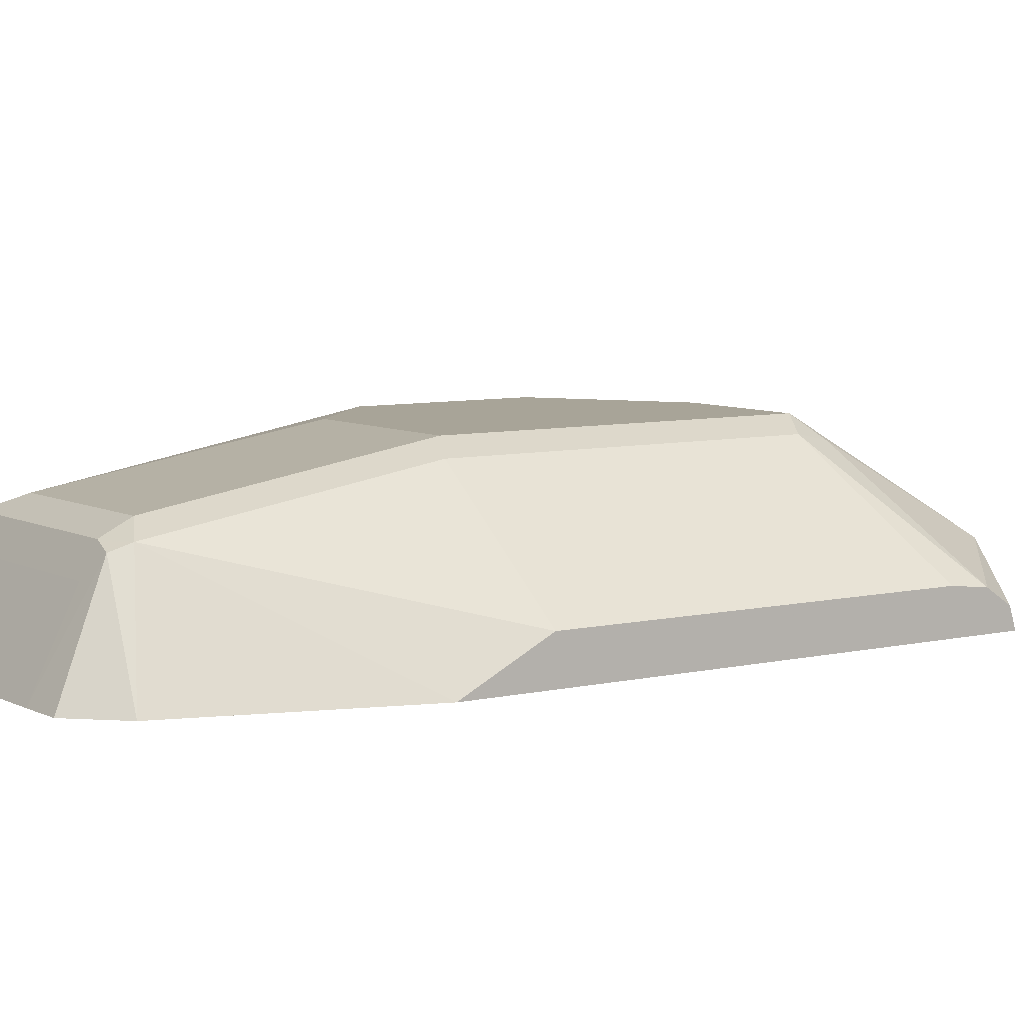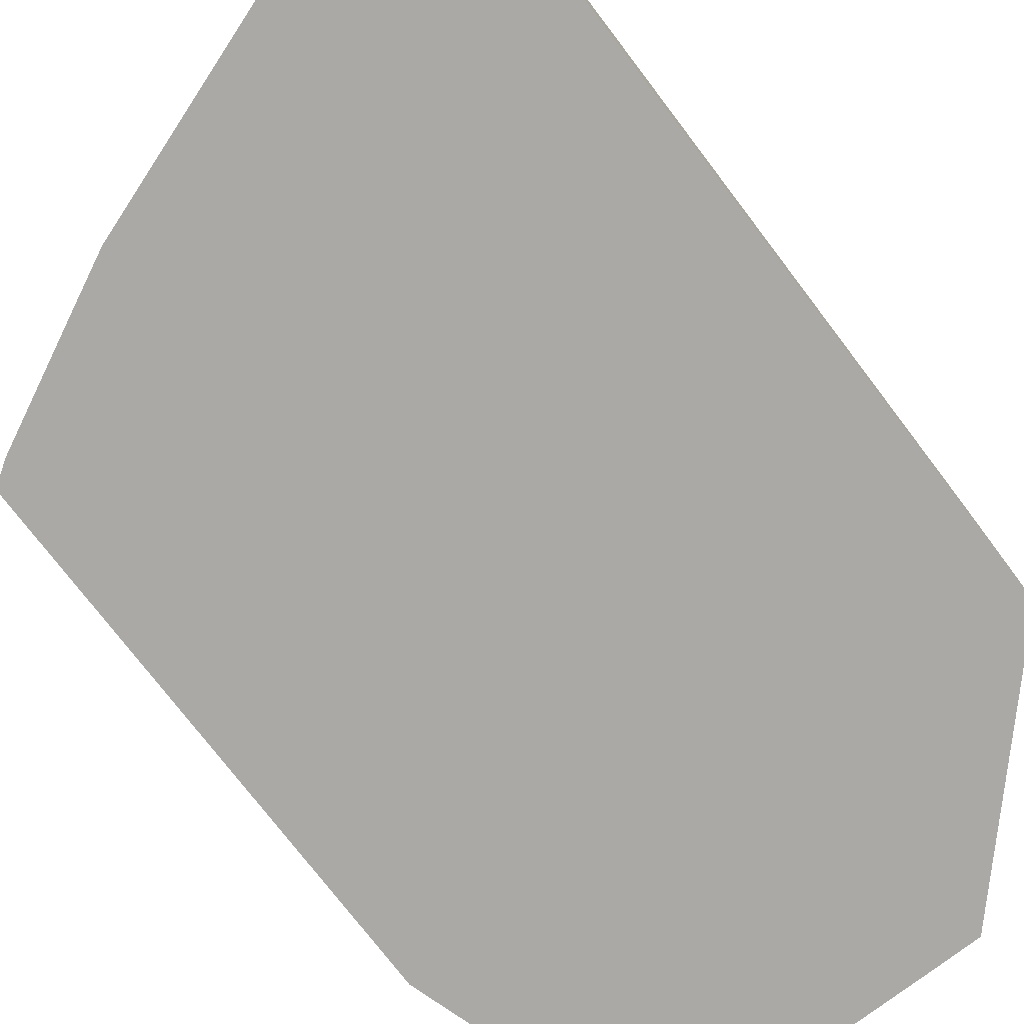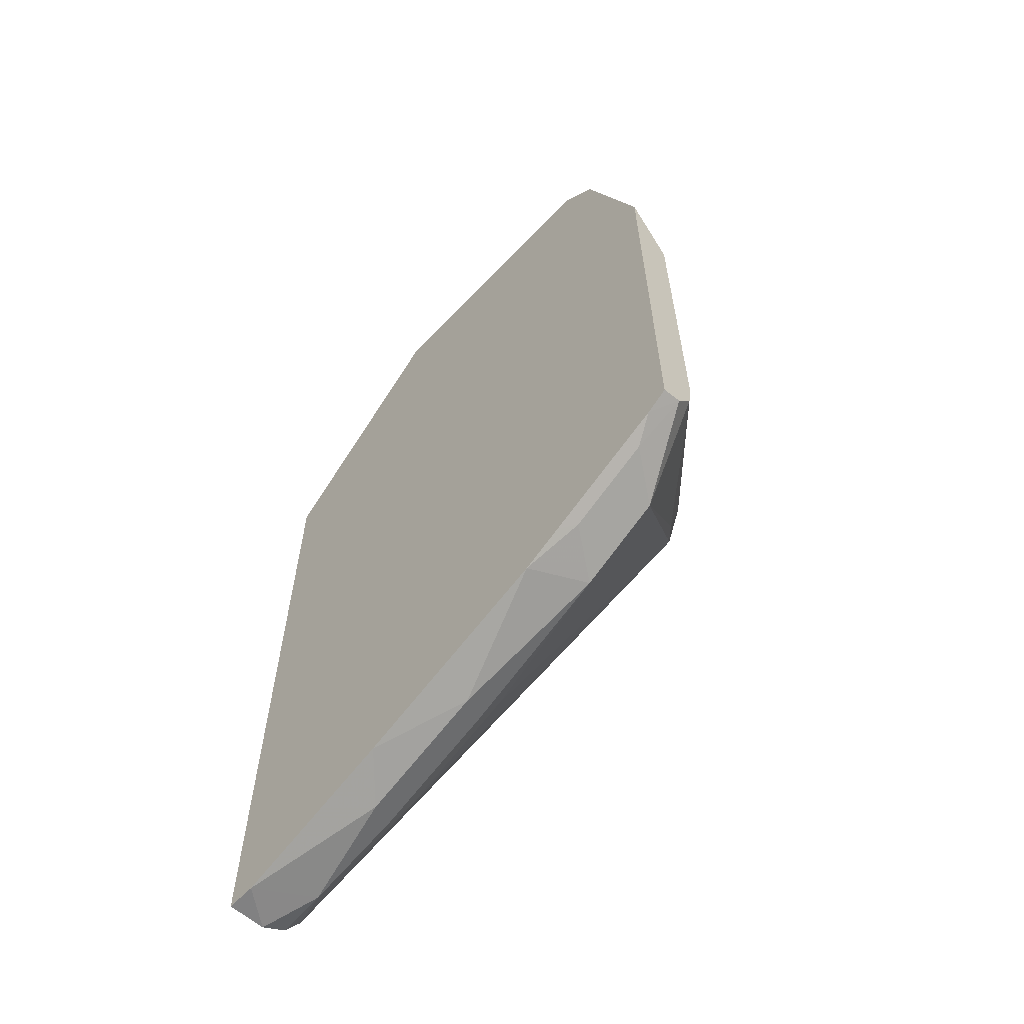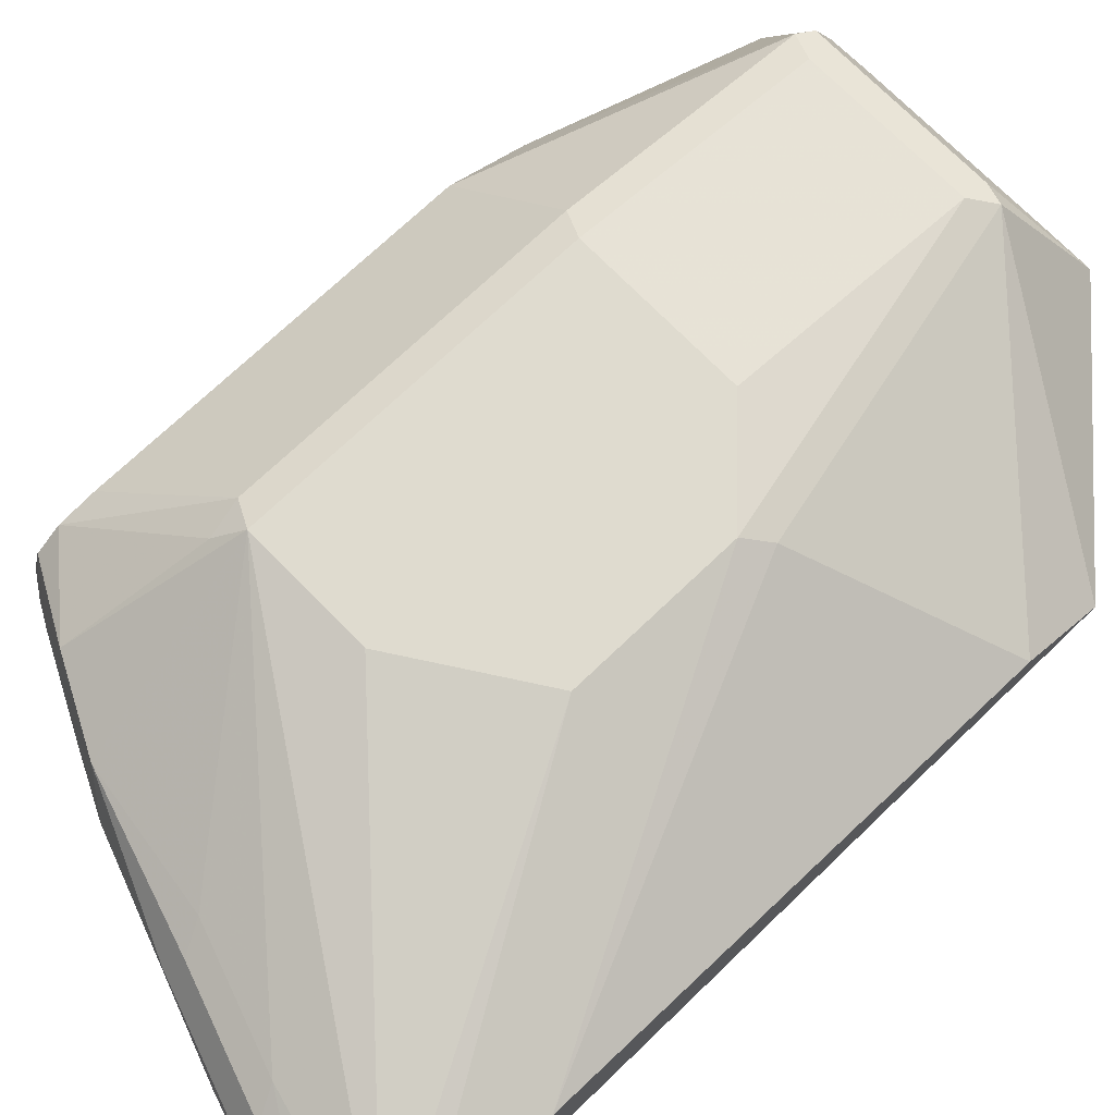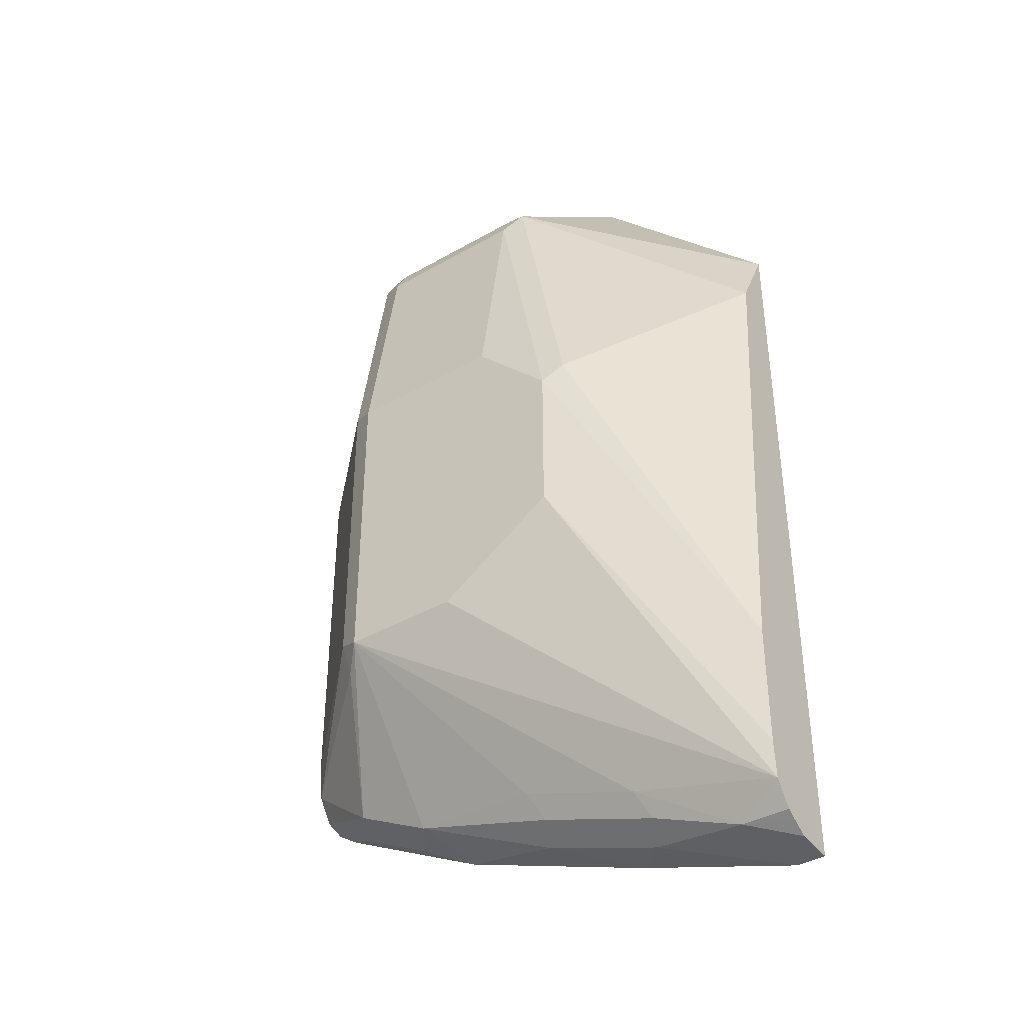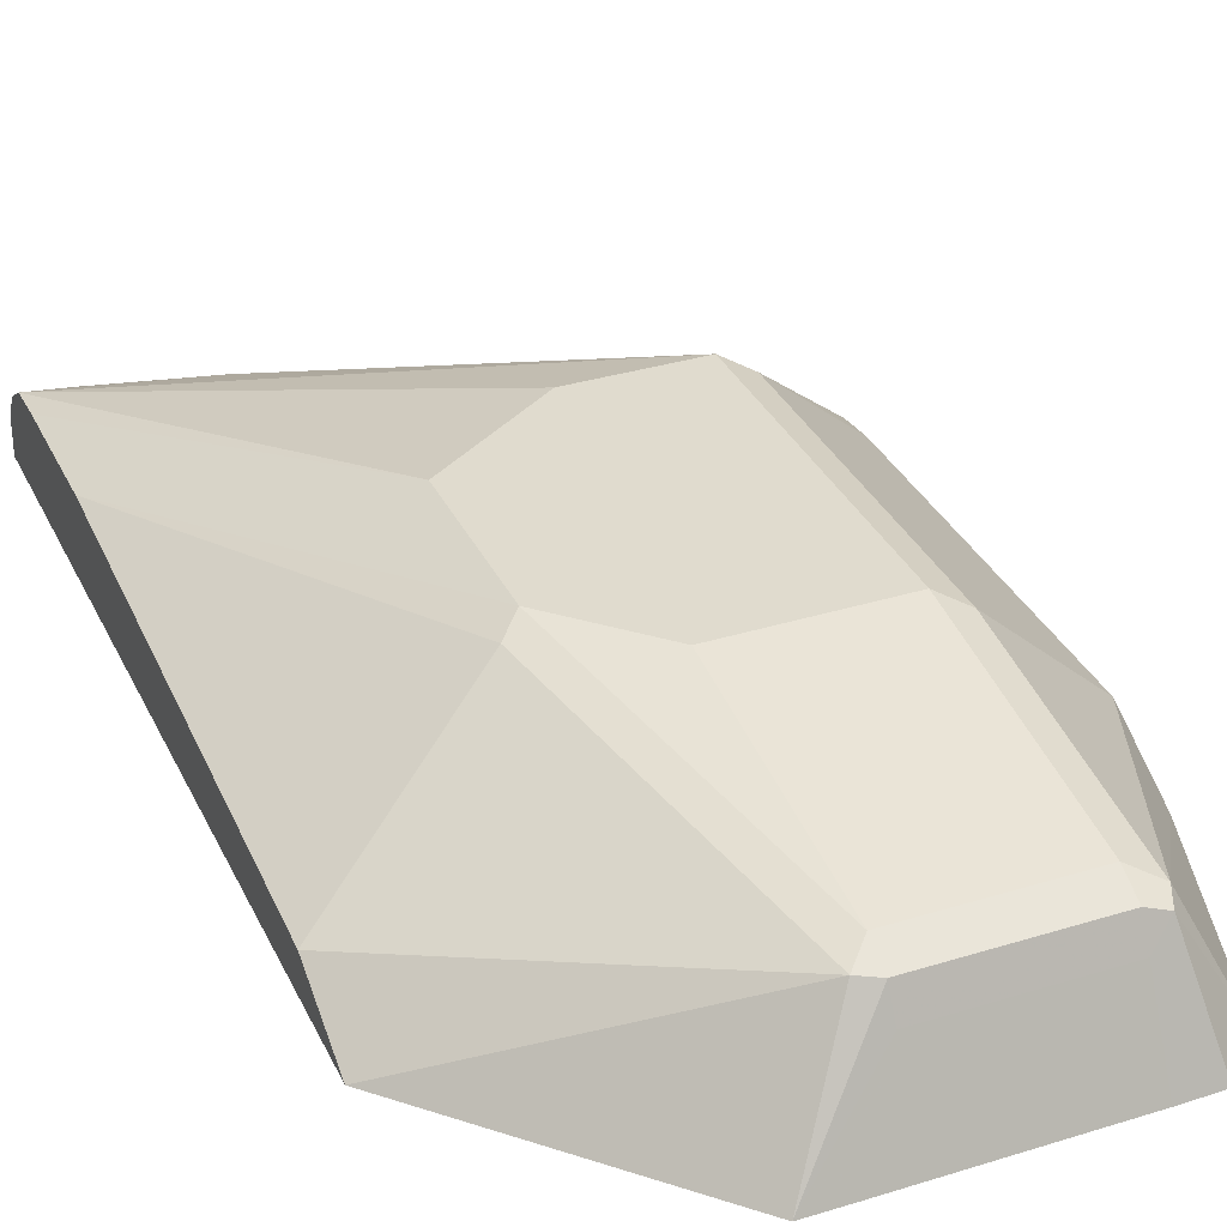
<metadata>
{"format":"obj","ext":"obj","renderer":"f3d","projection":"perspective","resolution":1024,"background":"white","views":[{"elev":7.0,"azim":55.5,"up":"+Y"},{"elev":-75.5,"azim":-142.6,"up":"+Y"},{"elev":-62.6,"azim":46.6,"up":"+Z"},{"elev":70.5,"azim":-134.0,"up":"+Y"},{"elev":-39.6,"azim":-144.5,"up":"+Z"},{"elev":33.7,"azim":-22.8,"up":"+Y"}]}
</metadata>
<code>
v 0.1977 0.04271 -0.5536
v 0.2983 0.04271 -0.4473
v 0.3299 0.1011 -0.4788
v 0.1977 0.04462 -0.5574
v 0.1977 0.04271 -0.9576
v 0.3197 0.04271 -0.4472
v 0.3405 0.08512 -0.4682
v 0.3405 0.0993 -0.4753
v 0.3405 0.1064 -0.4894
v 0.2979 0.1277 -0.6597
v 0.2873 0.1224 -0.6491
v 0.1977 0.06385 -0.5959
v 0.1977 0.05881 -0.5858
v 0.1977 0.06261 -0.9563
v 0.2128 0.04271 -0.9576
v 0.4256 0.04271 -0.4472
v 0.4256 0.08512 -0.4682
v 0.4256 0.0993 -0.4753
v 0.4256 0.1064 -0.4894
v 0.3405 0.1277 -0.6171
v 0.2979 0.1277 -0.7448
v 0.1977 0.08512 -0.8512
v 0.1977 0.07002 -0.9514
v 0.2235 0.07448 -0.9469
v 0.2981 0.04271 -0.9309
v 0.2767 0.06385 -0.9363
v 0.4469 0.04271 -0.4476
v 0.4362 0.09576 -0.4735
v 0.4398 0.0993 -0.4824
v 0.4256 0.1277 -0.6171
v 0.3617 0.1277 -0.7874
v 0.1977 0.08389 -0.935
v 0.1977 0.08512 -0.915
v 0.1977 0.07537 -0.9478
v 0.1977 0.07895 -0.9425
v 0.2767 0.08512 -0.915
v 0.2696 0.07803 -0.9292
v 0.305 0.07094 -0.9221
v 0.4043 0.04271 -0.8937
v 0.3405 0.06385 -0.915
v 0.4675 0.04271 -0.4683
v 0.5006 0.04271 -0.5749
v 0.5006 0.04637 -0.5822
v 0.5006 0.05339 -0.5962
v 0.5006 0.06049 -0.6104
v 0.5006 0.06385 -0.6171
v 0.4398 0.1206 -0.6101
v 0.4256 0.1277 -0.7874
v 0.3405 0.08512 -0.8937
v 0.3334 0.07803 -0.9079
v 0.4149 0.07448 -0.8831
v 0.4257 0.04271 -0.883
v 0.4327 0.04966 -0.8795
v 0.5006 0.04271 -0.8437
v 0.5006 0.06385 -0.8086
v 0.4398 0.1206 -0.7803
v 0.4362 0.117 -0.798
v 0.4575 0.07448 -0.8618
v 0.4683 0.04271 -0.8617
v 0.4752 0.04966 -0.8582
v 0.4891 0.04271 -0.8513
v 0.5006 0.05309 -0.8404
v 0.5006 0.0616 -0.8277
v 0.5006 0.05377 -0.8394
f 29 43 44
f 29 44 45
f 29 45 46
f 29 46 47
f 30 47 56
f 36 49 37
f 31 48 32
f 32 48 36
f 36 48 49
f 37 49 50
f 29 42 43
f 30 56 48
f 37 50 51
f 27 41 28
f 28 41 29
f 26 38 40
f 25 40 39
f 25 26 40
f 24 38 26
f 24 37 38
f 24 36 37
f 24 32 36
f 24 35 32
f 24 34 35
f 23 34 24
f 21 32 33
f 21 31 32
f 37 51 38
f 29 41 42
f 38 51 40
f 48 51 49
f 39 51 53
f 60 62 61
f 59 60 61
f 58 62 60
f 58 64 62
f 58 63 64
f 57 63 58
f 56 63 57
f 55 63 56
f 54 61 62
f 52 60 59
f 52 53 60
f 51 60 53
f 51 58 60
f 39 40 51
f 49 51 50
f 48 57 58
f 48 56 57
f 46 56 47
f 46 55 56
f 42 44 43
f 42 45 44
f 42 46 45
f 42 55 46
f 42 63 55
f 42 64 63
f 42 62 64
f 42 54 62
f 39 53 52
f 48 58 51
f 19 47 30
f 18 28 29
f 18 29 19
f 2 8 3
f 2 7 8
f 2 6 7
f 1 6 2
f 1 16 6
f 1 27 16
f 1 41 27
f 1 42 41
f 1 54 42
f 1 61 54
f 1 59 61
f 19 29 47
f 1 39 52
f 3 8 9
f 1 25 39
f 1 5 15
f 1 14 5
f 1 23 14
f 1 34 23
f 1 35 34
f 1 32 35
f 1 33 32
f 1 22 33
f 1 12 22
f 1 13 12
f 1 4 13
f 1 3 4
f 1 2 3
f 1 15 25
f 3 9 10
f 1 52 59
f 3 11 12
f 3 10 11
f 16 28 17
f 16 27 28
f 15 26 25
f 15 24 26
f 14 24 15
f 14 23 24
f 11 22 12
f 10 22 11
f 10 33 22
f 10 21 33
f 10 31 21
f 10 48 31
f 17 28 18
f 10 20 30
f 10 30 48
f 3 13 4
f 5 14 15
f 6 16 17
f 6 17 7
f 7 17 18
f 3 12 13
f 8 18 19
f 8 19 9
f 9 19 30
f 9 30 20
f 9 20 10
f 7 18 8

</code>
